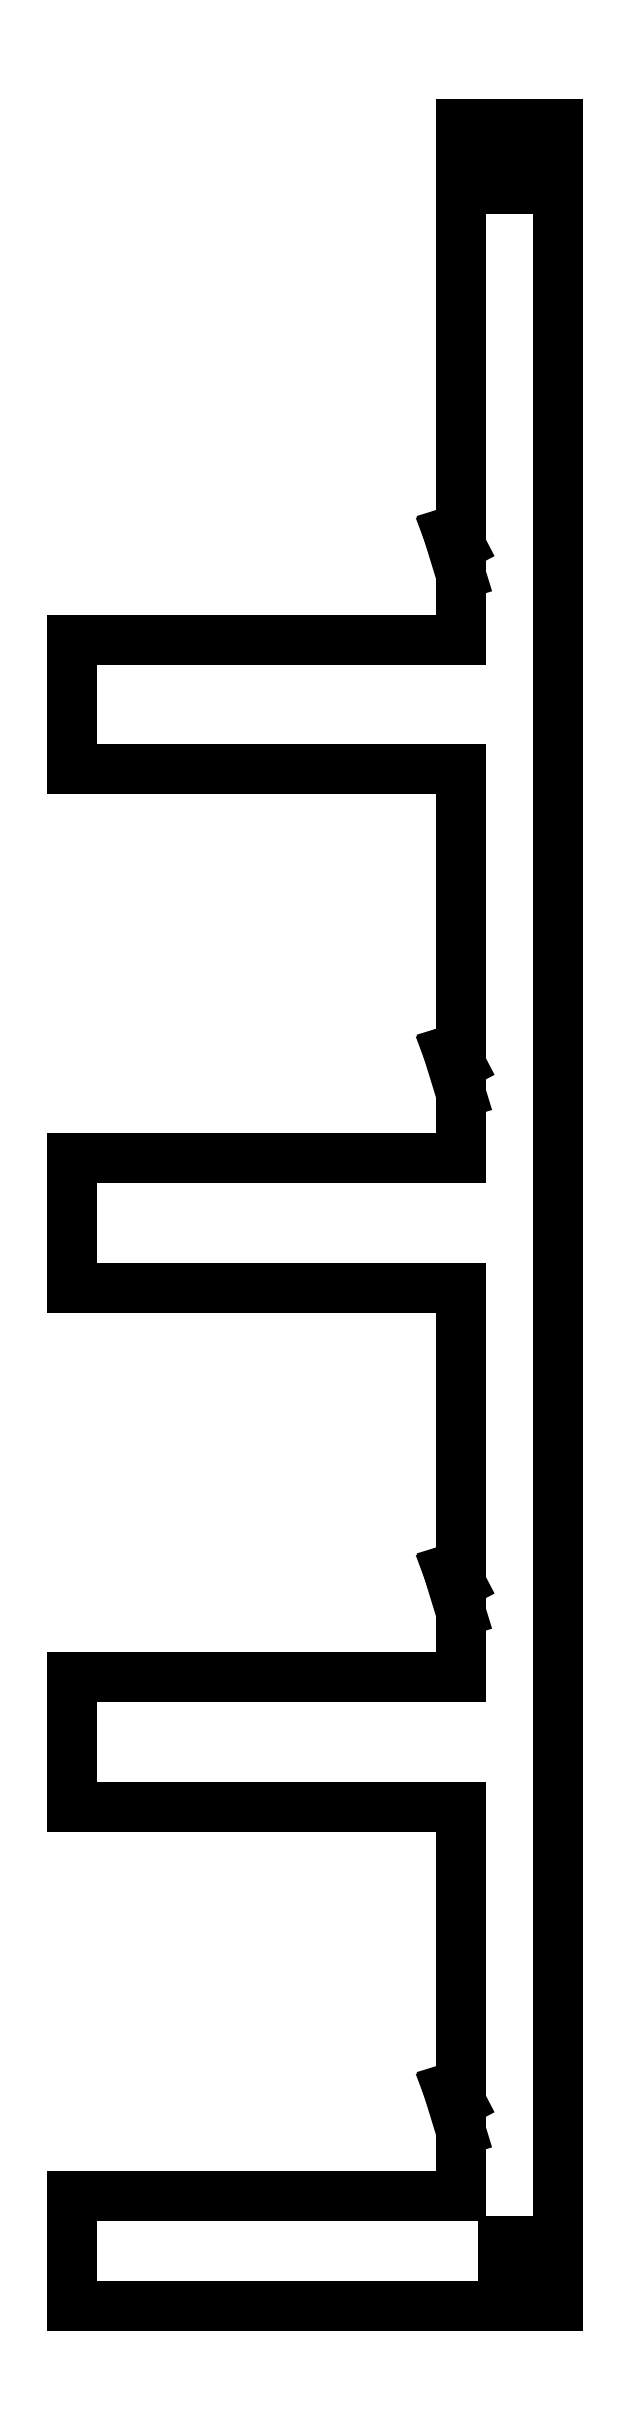
<metadata>
{"format":"dxf","ext":"dxf","renderer":"ezdxf+matplotlib","layout":"modelspace","background":"white","min_lineweight":24,"dpi":150}
</metadata>
<code>
0
SECTION
2
ENTITIES
0
LINE
8
0
10
-60
20
17
11
-60
21
0
0
LINE
8
0
10
-60
20
0
11
6.5
21
0
0
LINE
8
0
10
6.5
20
0
11
6.5
21
10
0
LINE
8
0
10
6.5
20
10
11
9.5
21
10
0
LINE
8
0
10
9.5
20
10
11
9.5
21
0
0
LINE
8
0
10
9.5
20
0
11
15
21
0
0
LINE
8
0
10
15
20
0
11
15
21
336.5
0
LINE
8
0
10
15
20
336.5
11
9.5
21
336.5
0
LINE
8
0
10
9.5
20
336.5
11
9.5
21
326.5
0
LINE
8
0
10
9.5
20
326.5
11
6.5
21
326.5
0
LINE
8
0
10
6.5
20
326.5
11
6.5
21
336.5
0
LINE
8
0
10
6.5
20
336.5
11
0
21
336.5
0
LINE
8
0
10
0
20
336.5
11
0
21
271.5
0
LINE
8
0
10
0
20
271.5
11
-1.2
21
273.8
0
LINE
8
0
10
-1.2
20
273.8
11
-2
21
273.5
0
LINE
8
0
10
-2
20
273.5
11
0
21
267
0
LINE
8
0
10
0
20
267
11
0
21
257
0
LINE
8
0
10
0
20
257
11
-60
21
257
0
LINE
8
0
10
-60
20
257
11
-60
21
237
0
LINE
8
0
10
-60
20
237
11
0
21
237
0
LINE
8
0
10
0
20
237
11
0
21
191.5
0
LINE
8
0
10
0
20
191.5
11
-1.2
21
193.8
0
LINE
8
0
10
-1.2
20
193.8
11
-2
21
193.5
0
LINE
8
0
10
-2
20
193.5
11
0
21
187
0
LINE
8
0
10
0
20
187
11
0
21
177
0
LINE
8
0
10
0
20
177
11
-60
21
177
0
LINE
8
0
10
-60
20
177
11
-60
21
157
0
LINE
8
0
10
-60
20
157
11
0
21
157
0
LINE
8
0
10
0
20
157
11
0
21
111.5
0
LINE
8
0
10
0
20
111.5
11
-1.2
21
113.8
0
LINE
8
0
10
-1.2
20
113.8
11
-2
21
113.5
0
LINE
8
0
10
-2
20
113.5
11
0
21
107
0
LINE
8
0
10
0
20
107
11
0
21
97
0
LINE
8
0
10
0
20
97
11
-60
21
97
0
LINE
8
0
10
-60
20
97
11
-60
21
77
0
LINE
8
0
10
-60
20
77
11
0
21
77
0
LINE
8
0
10
0
20
77
11
0
21
31.5
0
LINE
8
0
10
0
20
31.5
11
-1.2
21
33.8
0
LINE
8
0
10
-1.2
20
33.8
11
-2
21
33.5
0
LINE
8
0
10
-2
20
33.5
11
0
21
27
0
LINE
8
0
10
0
20
27
11
0
21
17
0
LINE
8
0
10
0
20
17
11
-60
21
17
0
ENDSEC
0
EOF

</code>
